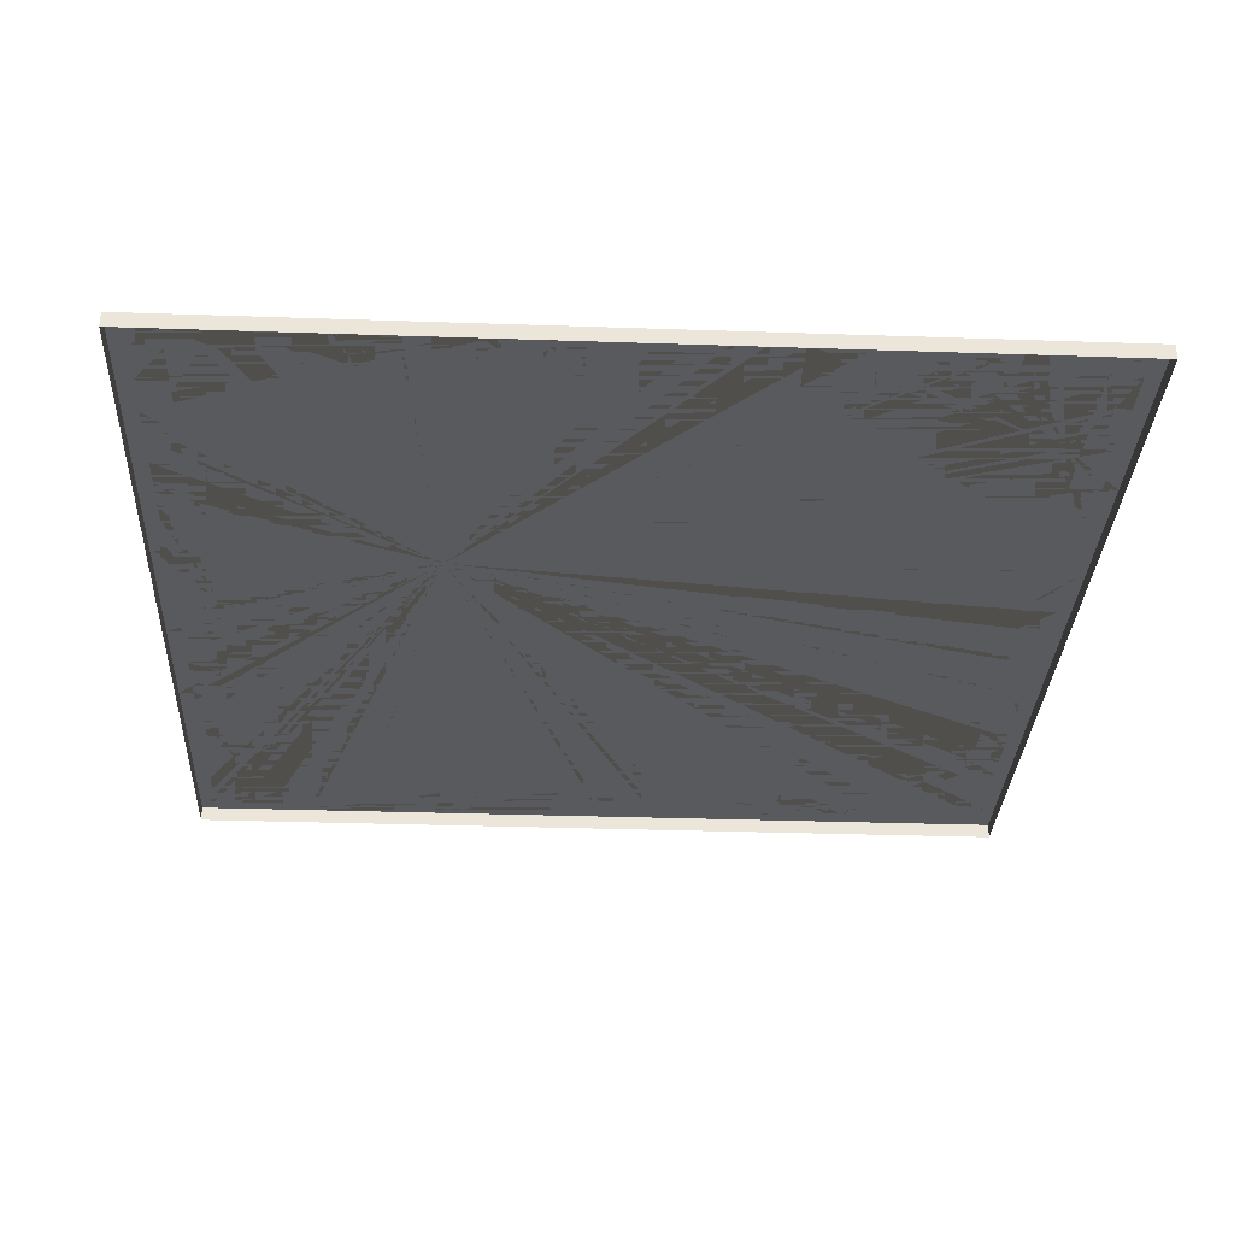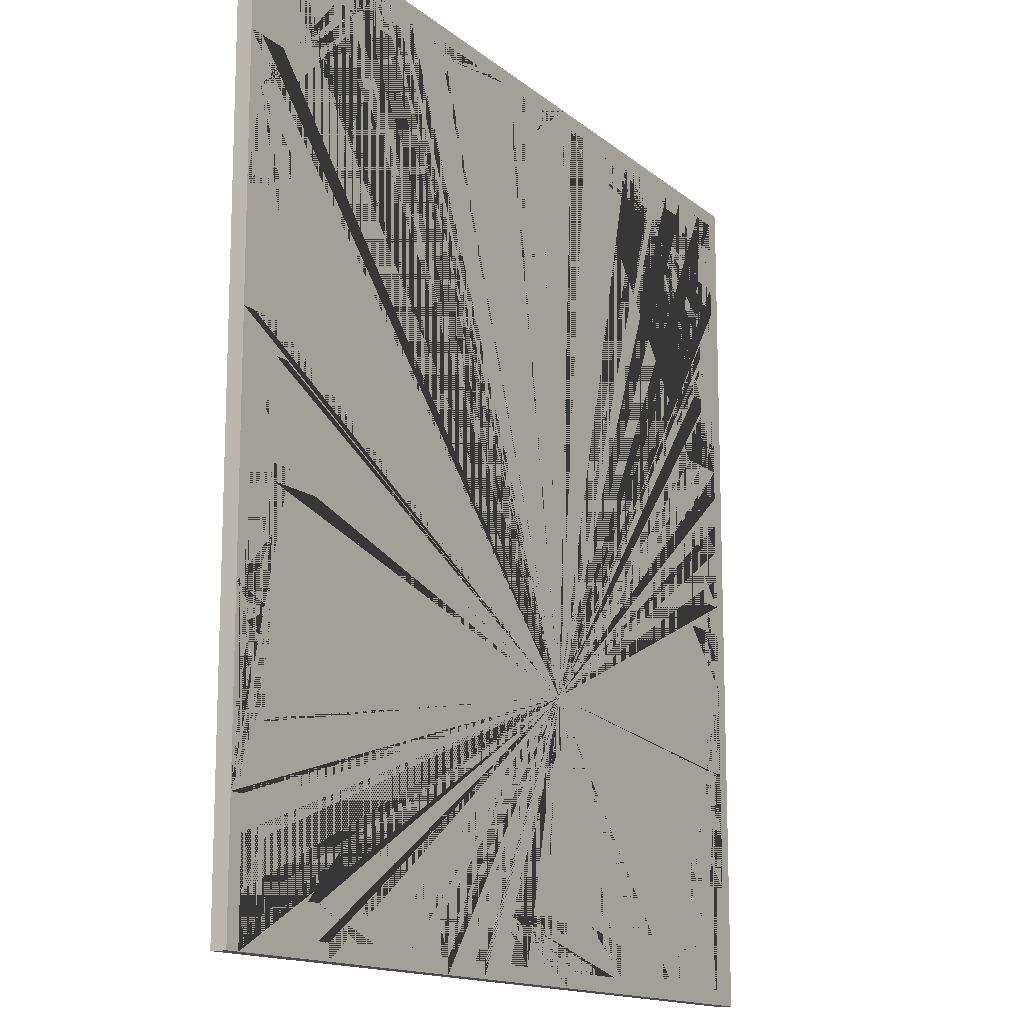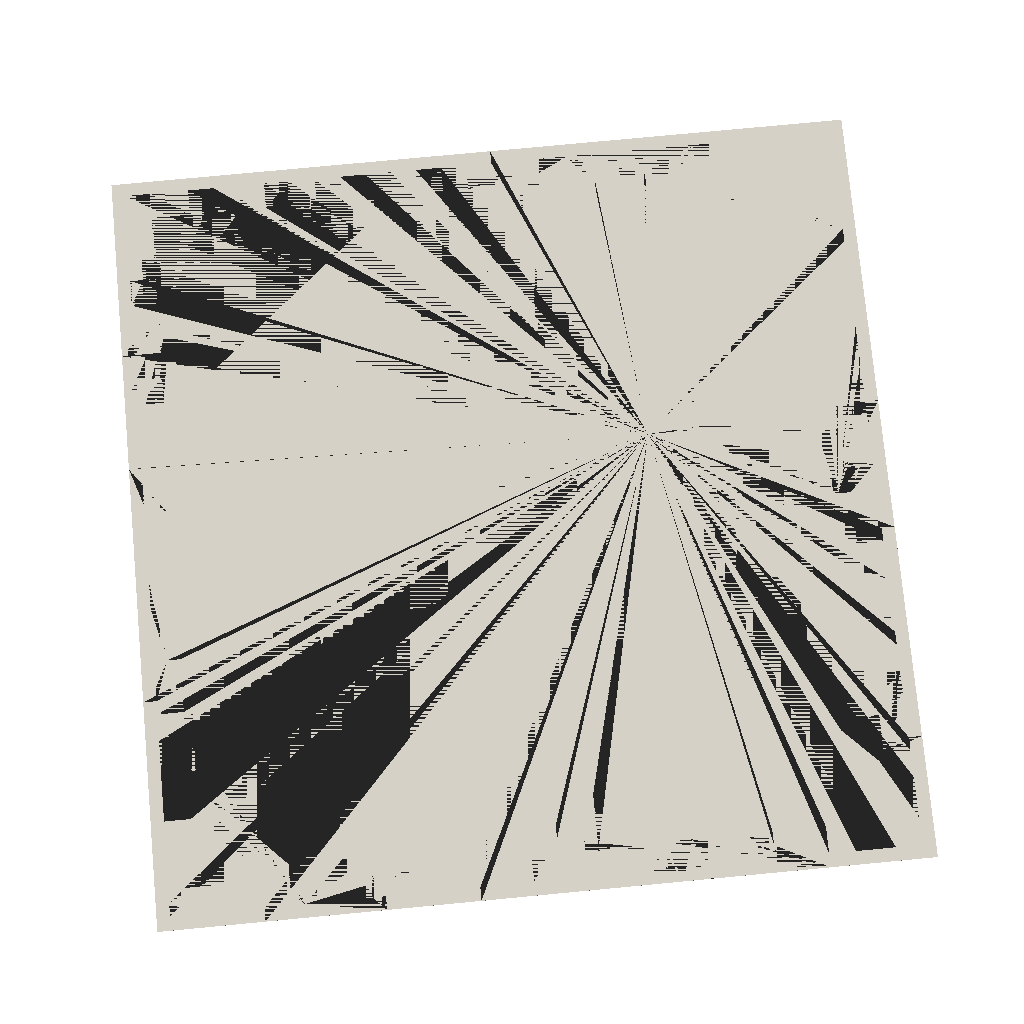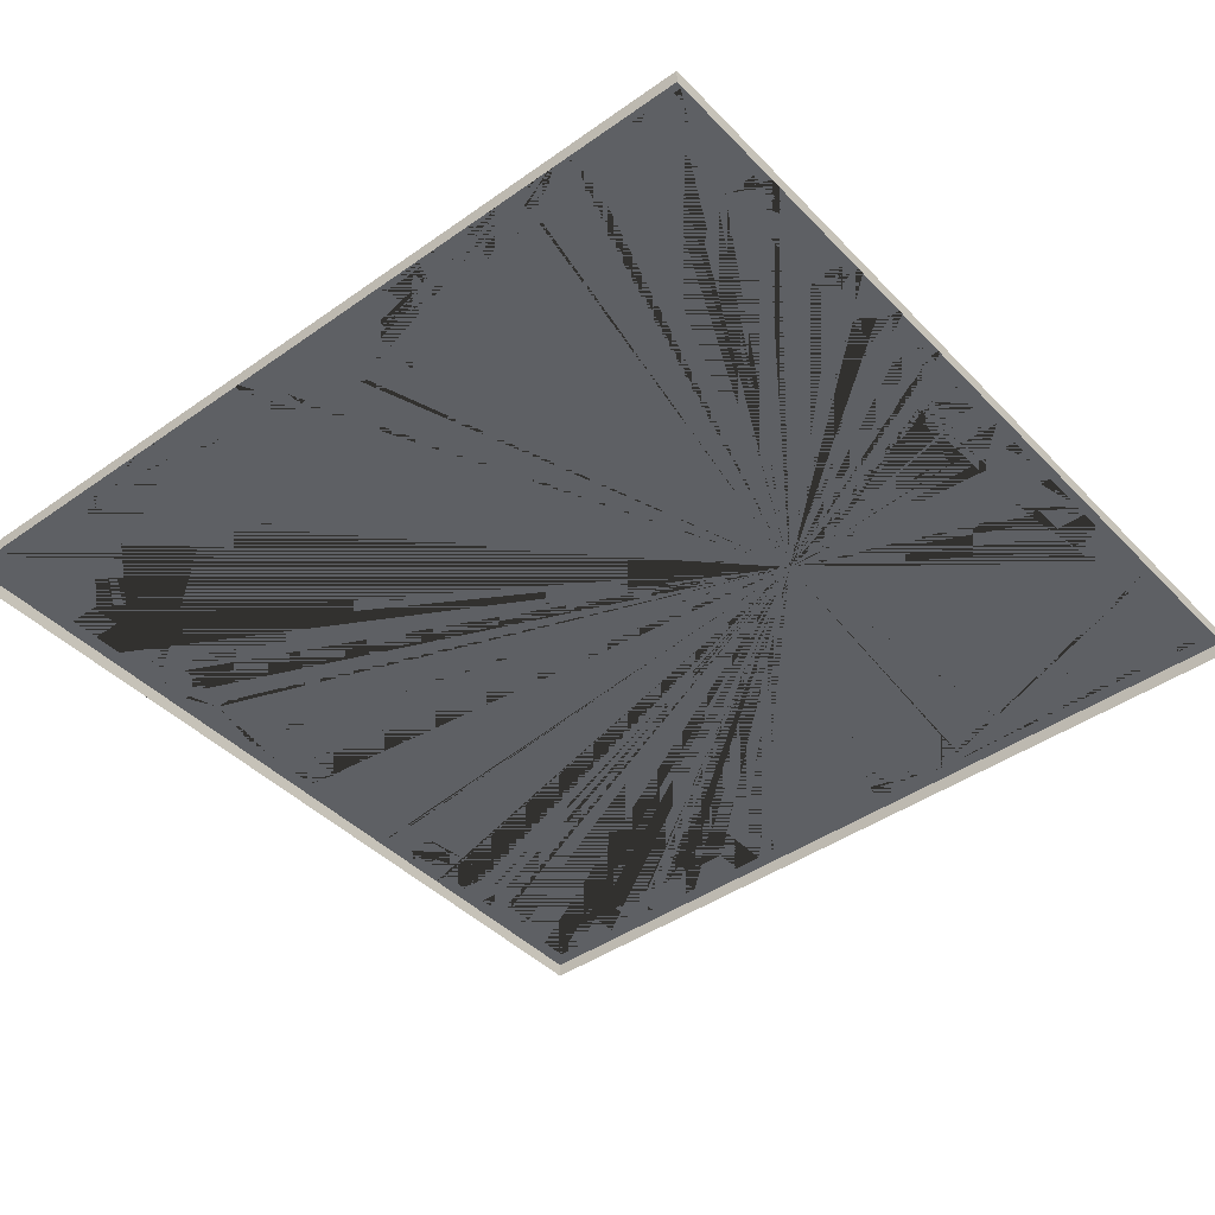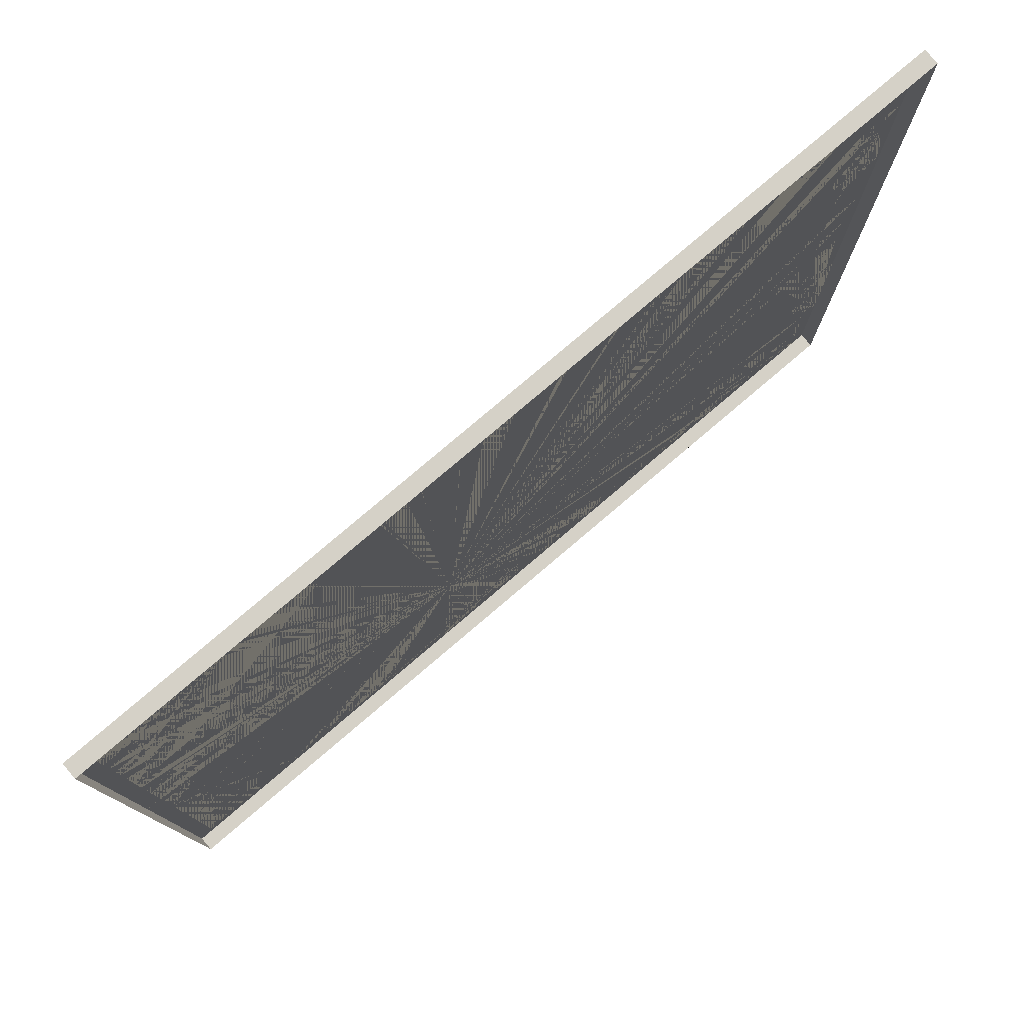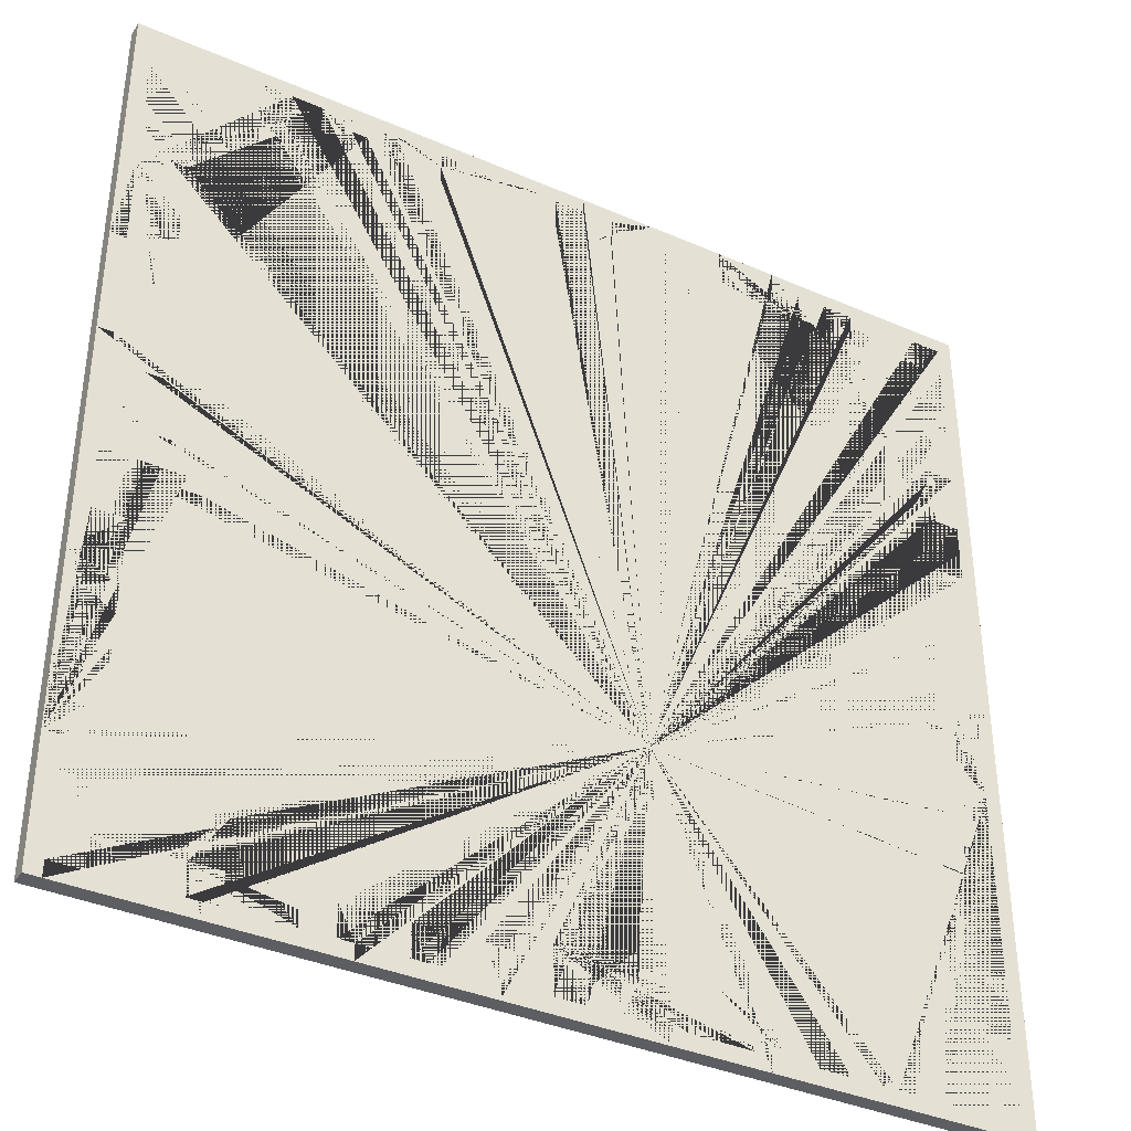
<metadata>
{"format":"obj","ext":"obj","renderer":"f3d","projection":"perspective","resolution":1024,"background":"white","views":[{"elev":-31.5,"azim":-92.8,"up":"+Y"},{"elev":-14.2,"azim":120.5,"up":"+Z"},{"elev":79.3,"azim":84.6,"up":"+Y"},{"elev":-43.1,"azim":129.9,"up":"+Y"},{"elev":79.0,"azim":-40.4,"up":"+Z"},{"elev":-37.5,"azim":150.9,"up":"+Z"}]}
</metadata>
<code>
o Teppich02Pink
v -1.812 0 1.812
v -1.812 -0.0625 1.812
v -1.625 0 1.75
v -1.438 0 1.75
v -1.312 0 1.75
v -1.188 0 1.75
v -1.188 -0.0625 1.812
v -1.062 0 1.75
v -1.062 -0.0625 1.812
v -0.9375 0 1.75
v -0.9375 0 1.812
v -0.9375 -0.0625 1.812
v -0.875 0 1.812
v -0.6875 0 1.812
v -0.6875 -0.0625 1.812
v -0.5625 0 1.812
v -0.5625 -0.0625 1.812
v -0.4375 0 1.75
v -0.375 0 1.75
v -0.375 0 1.812
v -0.1875 -0.0625 1.812
v -0.1875 0 1.75
v -0.0625 0 1.75
v -0.0625 0 1.812
v -0.0625 -0.0625 1.812
v 0.0625 0 1.75
v 0.125 0 1.75
v 0.125 0 1.812
v 0.3125 -0.0625 1.812
v 0.5625 -0.0625 1.812
v 0.5625 0 1.75
v 0.6875 -0.0625 1.812
v 0.75 0 1.812
v 0.8125 0 1.75
v 0.9375 0 1.75
v 1.062 0 1.75
v 1.062 -0.0625 1.812
v 1.188 -0.0625 1.812
v 1.188 0 1.75
v 1.312 0 1.75
v 1.438 0 1.812
v 1.625 0 1.75
v 1.688 0 1.75
v 1.688 0 1.812
v 1.75 0 1.75
v 1.812 0 1.812
v 1.812 -0.0625 1.812
v -1.75 0 1.75
v -0.875 0 1.75
v -0.8125 0 1.75
v -0.6875 0 1.75
v -0.5625 0 1.75
v 0.1875 0 1.75
v 0.3125 0 1.75
v 0.4375 0 1.75
v -1.312 0 1.688
v -0.9375 0 1.625
v -0.5625 0 1.625
v -0.3125 0 1.625
v -0.125 0 1.625
v 0.5625 0 1.688
v 0.625 0 1.625
v 0.6875 0 1.625
v 0.8125 0 1.625
v 0.875 0 1.688
v 0.9375 0 1.625
v 1.062 0 1.625
v -1.312 0 1.625
v -1.188 0 1.562
v -1.188 0 1.625
v -1.125 0 1.625
v -0.1875 0 1.625
v -0.0625 0 1.625
v 0.1875 0 1.625
v 0.3125 0 1.625
v 0.4375 0 1.625
v 1.188 0 1.625
v 1.625 0 1.625
v 1.75 0 1.625
v 1.188 0 1.562
v 1.75 0 1.438
v -1.75 0 1.438
v -1.625 0 1.438
v 1.75 0 1.312
v 1.812 0 1.312
v -1.75 0 1.312
v -1.625 0 1.312
v 1.625 0 1.312
v 1.75 0 1.188
v 1.562 0 1.188
v 1.625 0 1.188
v 1.812 0 1.125
v 1.75 0 1.125
v -1.625 0 1.125
v 1.625 0 1.062
v -1.625 0 1.062
v 1.75 0 1.062
v -1.75 0 0.9375
v 1.562 0 0.9375
v -1.625 0 0.875
v -1.625 0 0.9375
v -1.562 0 0.875
v 1.625 0 0.9375
v 1.75 0 0.9375
v -1.75 0 0.8125
v 1.75 0 0.8125
v -1.812 -0.0625 0.75
v -1.625 0 0.8125
v 1.562 0 0.8125
v 1.812 0 0.75
v -1.75 0 0.6875
v 1.75 0 0.75
v 1.75 0 0.6875
v 1.625 0 0.6875
v -1.625 0 0.5625
v -1.5 0 0.5625
v 1.625 0 0.5625
v -1.75 0 0.5625
v -1.75 0 0.4375
v -1.625 0 0.4375
v 1.75 0 0.4375
v 1.812 0 0.4375
v -1.75 0 0.3125
v 1.625 0 0.3125
v 1.812 0 0.3125
v -1.625 0 0.1875
v -1.562 0 0.1875
v 1.562 0 0.1875
v 1.625 0 0.1875
v 1.75 0 0.1875
v -1.625 0 0.0625
v 1.625 0 0.0625
v 1.812 0 0.0625
v 1.75 0 0.0625
v -1.812 0 -0.0625
v 1.5 0 -0.0625
v 1.562 0 -0.0625
v 1.75 0 -0.0625
v -1.812 -0.0625 -0.0625
v -1.812 -0.0625 -0.125
v -1.75 0 -0.0625
v -1.625 0 -0.0625
v 1.625 0 -0.0625
v -1.75 0 -0.1875
v -1.625 0 -0.1875
v -1.5 0 -0.1875
v 1.625 0 -0.1875
v 1.375 0 -0.25
v 1.438 0 -0.1875
v 1.75 0 -0.1875
v -1.625 0 -0.3125
v 1.75 0 -0.3125
v -1.625 0 -0.375
v 1.75 0 -0.4375
v -1.75 0 -0.5625
v -1.625 0 -0.5625
v -1.562 0 -0.5625
v 1.625 0 -0.5625
v 1.688 0 -0.5625
v 1.75 0 -0.5625
v -1.75 0 -0.6875
v -1.625 0 -0.6875
v -0.3125 0 -0.6875
v 1.625 0 -0.6875
v 1.812 -0.0625 -0.625
v 1.812 0 -0.625
v 1.75 0 -0.6875
v 1.812 -0.0625 -0.6875
v 1.812 0 -0.75
v -1.625 0 -0.8125
v -0.3125 0 -0.8125
v 1.625 0 -0.8125
v 1.75 0 -0.8125
v -1.75 0 -0.8125
v -1.562 0 -0.8125
v -0.3125 0 -0.875
v -1.75 0 -0.9375
v 1.75 0 -0.9375
v -1.625 0 -1
v -1.75 0 -1.062
v -1.562 0 -1
v -1.625 0 -1.062
v -1.625 0 -1.125
v 1.625 0 -1.188
v -1.75 0 -1.188
v -1.625 0 -1.188
v 1.75 0 -1.188
v 1.812 0 -1.312
v -1.75 0 -1.312
v -1.625 0 -1.312
v -1.75 0 -1.438
v -1.625 0 -1.438
v -0.25 0 -1.5
v 1.188 0 -1.438
v -1.625 0 -1.5
v -0.5625 0 -1.562
v 0.0625 0 -1.562
v -1.75 0 -1.625
v -1.375 0 -1.625
v -1.312 0 -1.625
v -1.188 0 -1.625
v -0.9375 0 -1.625
v -0.6875 0 -1.625
v -0.5625 0 -1.625
v -0.25 0 -1.625
v -0.1875 0 -1.625
v -0.0625 0 -1.625
v 0.3125 0 -1.625
v 0.6875 0 -1.625
v 0.8125 0 -1.625
v 1.188 0 -1.625
v 1.375 0 -1.625
v 1.625 0 -1.625
v 1.75 0 -1.625
v -1.062 0 -1.625
v -0.4375 0 -1.625
v -0.3125 0 -1.625
v 0.1875 0 -1.625
v 1.125 0 -1.625
v 1.438 0 -1.625
v -1.188 0 -1.75
v -0.9375 0 -1.75
v -0.4375 0 -1.75
v -0.375 0 -1.75
v -0.3125 0 -1.75
v -0.1875 0 -1.75
v -0.0625 0 -1.688
v 0.1875 0 -1.75
v 0.3125 0 -1.75
v 0.5625 0 -1.75
v -1.75 0 -1.75
v -1.812 -0.0625 -1.75
v -1.812 0 -1.812
v -1.812 -0.0625 -1.812
v -1.312 0 -1.75
v -1.25 0 -1.812
v -1.062 0 -1.75
v -0.75 0 -1.812
v -0.75 0 -1.75
v -0.6875 0 -1.75
v -0.5625 -0.0625 -1.812
v -0.4375 -0.0625 -1.812
v -0.375 0 -1.812
v -0.1875 -0.0625 -1.812
v -0.0625 -0.0625 -1.812
v -0.0625 0 -1.75
v 0.0625 0 -1.75
v 0.125 0 -1.75
v 0.125 -0.0625 -1.812
v 0.125 0 -1.812
v 0.1875 -0.0625 -1.812
v 0.25 0 -1.812
v 0.4375 0 -1.812
v 0.5 0 -1.75
v 0.5 0 -1.812
v 0.625 0 -1.812
v 0.75 0 -1.812
v 0.875 0 -1.812
v 0.8125 -0.0625 -1.812
v 0.9375 -0.0625 -1.812
v 0.9375 0 -1.75
v 1.062 0 -1.75
v 1.25 0 -1.812
v 1.25 0 -1.75
v 1.312 0 -1.75
v 1.438 0 -1.75
v 1.625 0 -1.812
v 1.75 0 -1.812
v 1.812 0 -1.812
v 1.812 -0.0625 -1.812
v 1.75 0 -1.75
v -0.3125 0 1.75
v 0.6875 0 1.75
v 0.75 0 1.75
v -0.8125 0 1.625
v -0.6875 0 1.625
v -0.1875 0 1.688
v 1.312 0 1.625
v -1.75 0 1.188
v -1.688 0 1.188
v -1.625 0 1.188
v 1.625 0 0.8125
v -1.625 0 0.6875
v -1.625 0 0.3125
v 1.75 0 0.3125
v -1.75 0 0.1875
v -1.75 0 -0.3125
v -1.688 0 -0.3125
v 1.625 0 -0.25
v 1.625 0 -0.3125
v -1.688 0 -0.8125
v 1.75 0 -0.75
v 1.688 0 -1.188
v 1.625 0 -1.312
v 1.75 0 -1.312
v -0.8125 0 -1.625
v 0.6875 0 -1.688
v 1.312 0 -1.625
v -1.25 0 -1.75
v -0.8125 0 -1.75
v 0.25 0 -1.75
v 0.6875 0 -1.75
v 0.75 0 -1.75
v 0.8125 0 -1.75
v 1.188 0 -1.75
v 1.625 0 -1.75
v -1.438 0 1.688
v 1.438 0 1.75
v -1.625 0 1.625
v -1.438 0 1.625
v -1.062 0 1.625
v -0.5625 0 1.688
v -0.4375 0 1.625
v 0.0625 0 1.625
v 0.5625 0 1.625
v 0.9375 0 1.688
v 1.438 0 1.625
v -1.75 0 1.625
v 1.625 0 1.438
v -1.75 0 1.062
v -1.625 0 1
v 1.625 0 0.5
v 1.75 0 0.5625
v 1.625 0 0.4375
v -1.75 0 0.0625
v -1.75 0 -0.4375
v -1.625 0 -0.4375
v 1.625 0 -0.4375
v -1.688 0 -0.9375
v -1.625 0 -0.9375
v 1.625 0 -0.9375
v 1.625 0 -1
v 1.625 0 -1.062
v 1.688 0 -1.062
v 1.75 0 -1.062
v 1.625 0 -1.438
v 1.75 0 -1.438
v -1.625 0 -1.625
v -1.438 0 -1.625
v -1 0 -1.625
v 0.0625 0 -1.625
v 0.4375 0 -1.625
v 0.5625 0 -1.625
v 0.9375 0 -1.625
v 0.9375 0 -1.688
v 1.062 0 -1.625
v -1.625 0 -1.75
v -1.438 0 -1.75
v -0.5625 0 -1.75
v 0.4375 0 -1.75
f 228 301 252 250 248
f 271 268 267 306
f 302 303 257 256 297
f 69 71 311 57 10 11 13 49 50 275 276 51 14 16 52 312 116 115 118 111 283 108 100 102 321 96 94 280 281 87 86 82 83 309 310 307 56 68 70
f 110 112 106 282 109 99 103 104 97 93 92
f 41 44 43 42 308
f 326 155 156 157 175 170 162 161 174 291 329 177 180 182 179 181 183 186 185 189 190 192 191 198 231 347 348 339 338 195 199 200 235 299 236 233 135 141 142 131 325 286 126 127 146 145 144 287 288 153 327
f 93 97 95 103 99 109 282 114 113 112 110 122 121 323 117 322 65 316 66 67 36 39 77 80 90 91 89 84 85 92
f 245 244 242 241 234 233 236 238 243 250 252 253 255 256 257 258 263 267 268 269 270 260 259 251 249
f 196 204 349 240 203 296 300 222 202 340 163 171 176
f 270 269 188 169 166 133 125 122 110 92 85 46 47 165 168
f 38 47 46 44 41 33 28 24 20 16 14 13 11 1 2 7 9 12 15 17 21 25 29 30 32 37
f 20 24 23 73 60 277 22 272 19
f 134 132 143 137 128 129 130 285 125 133
f 14 51 50 49 13
f 163 340 215 237 222 300 239 238 236 299 221 201 200 199 195 192 190 186 183 181 179 330 329 291 170 175 157 156 327 153 288 151 145 146 127 126 284 123 286 325 141 135 1 11 10 8 311 71 69 70 6 5 56 307 4 3 48 318 82 86 279 280 94 96 320 98 101 321 102 100 108 105 111 118 119 120 115 116 312 58 313 18 52 16 20 19 272 59 72 277 60 73 314 26 23 24 28 27 53 74 75 54 55 76 315 61 62 63 64 34 274 33 41 308 317 78 319 81 79 45 43 44 46 85 84 88 91 90 80 77 278 40 39 36 35 316 65 322 324 121 122 125 285 124 129 128 137 136 149 147 289 148 332 333 334 293 184 294 295 188 269 268 271 214 337 336 213 220 266 306 267 263 264 265 298 212 194 219 346 344 345 258 257 303 304 210 209 297 256 255 254 230 343 342 350 253 252 301 229 208 218 228 248 250 243 224 225 226 206 205 193 227 246 247 341 197 171
f 298 211 305 264 263 258 345 261 262 346 219 194 212
f 233 234 232 140 139 107 2 1 135
f 197 341 207 227 193 205 217 225 224 243 238 239 240 349 223 216 204 196 176 171
f 61 31 55 54 53 27 28 33 274 273 63 62
f 188 295 187 293 334 335 178 331 332 148 289 290 152 150 147 149 136 137 143 138 134 133 166 159 160 154 328 158 164 172 173 292 169
f 166 169 292 167 164 158 159
f 350 254 255 253
f 203 240 239 300 296
f 298 265 264 305 211
f 34 64 63 273 274
f 88 84 89 91
f 285 130 129 124
f 75 74 53 54
f 6 70 68 56 5
f 48 3 309 318
f 226 225 217 205 206
f 198 338 347 231
f 275 50 51 276
f 43 45 79 78 42
f 87 281 280 279 86
f 152 290 289 147 150
f 295 294 184 293 187
f 22 277 72 59 272
f 301 228 218 208 229
f 292 173 172 164 167
f 286 123 284 126
f 145 151 288 287 144
f 77 39 40 278
f 170 291 174 161 162
f 112 113 114 282 106
f 303 302 297 209 210 304
f 186 190 189 185
f 200 201 221 299 235
f 271 306 213 214
f 283 111 105 108
f 192 195 338 198 191
f 42 78 317 308
f 349 204 216 223
f 104 103 95 97
f 314 73 23 26
f 83 82 318 309
f 31 61 315 76 55
f 341 247 246 227 207
f 307 310 309 3 4
f 18 313 58 312 52
f 213 306 266 220
f 78 79 81 319
f 338 339 348 347
f 335 334 333 332 331 178
f 180 177 329 330 179 182
f 336 337 214 213
f 10 57 311 8
f 98 320 96 321 101
f 117 323 121 324 322
f 141 325 131 142
f 340 202 222 237 215
f 327 156 155 326
f 254 350 342 343 230
f 346 262 261 345 344
f 328 154 160 159 158
f 36 67 66 316 35
f 138 143 132 134
f 120 119 118 115

</code>
